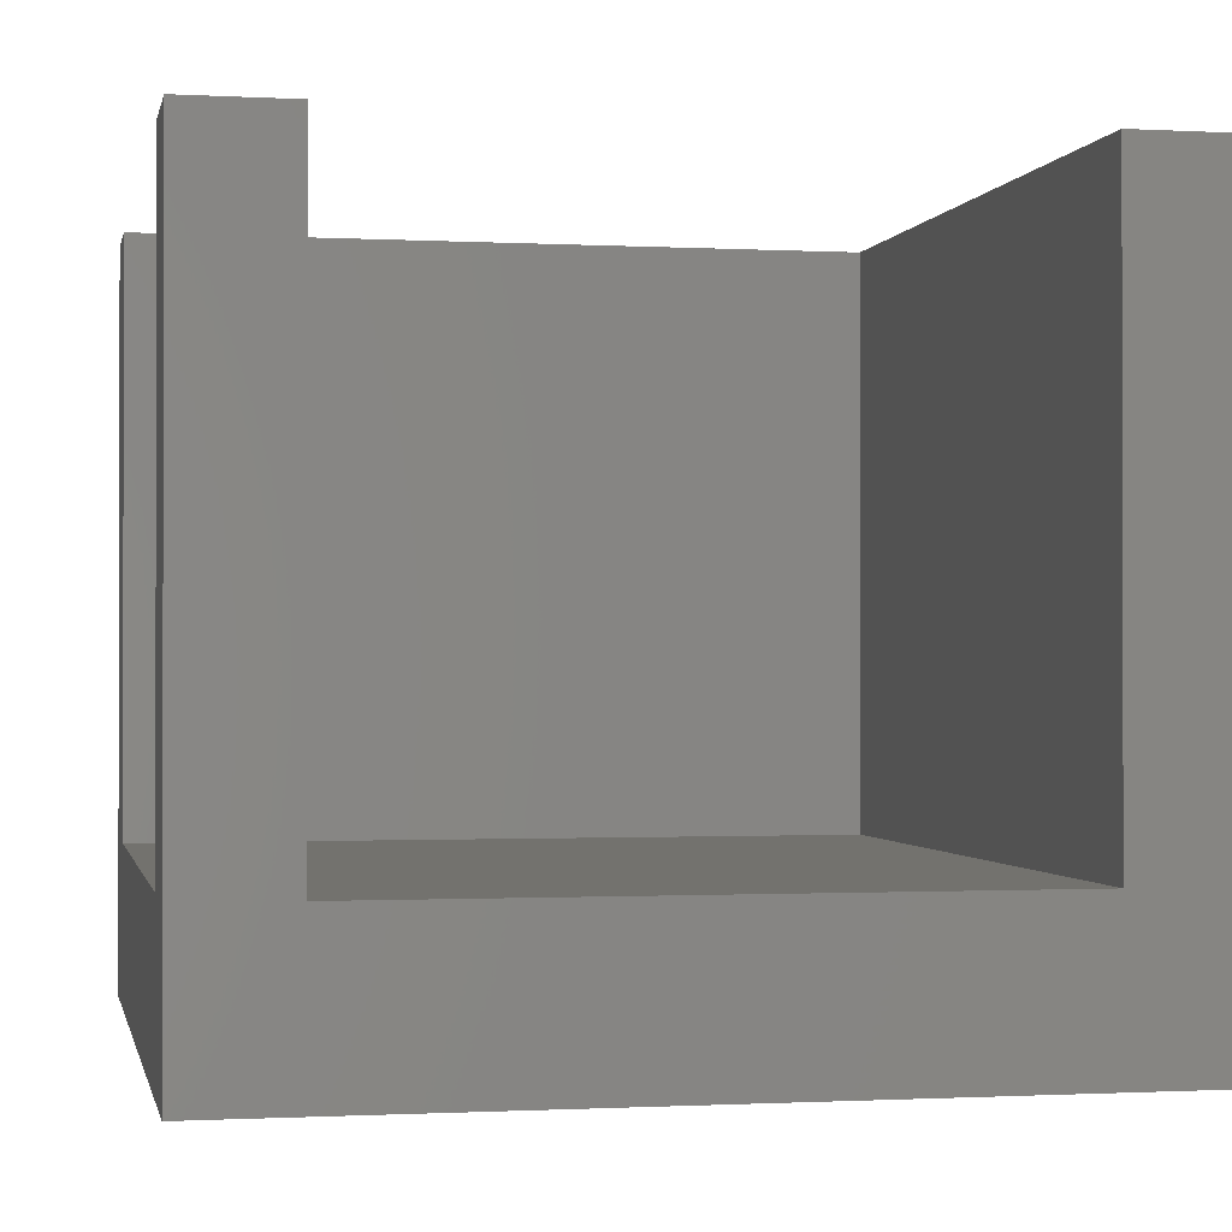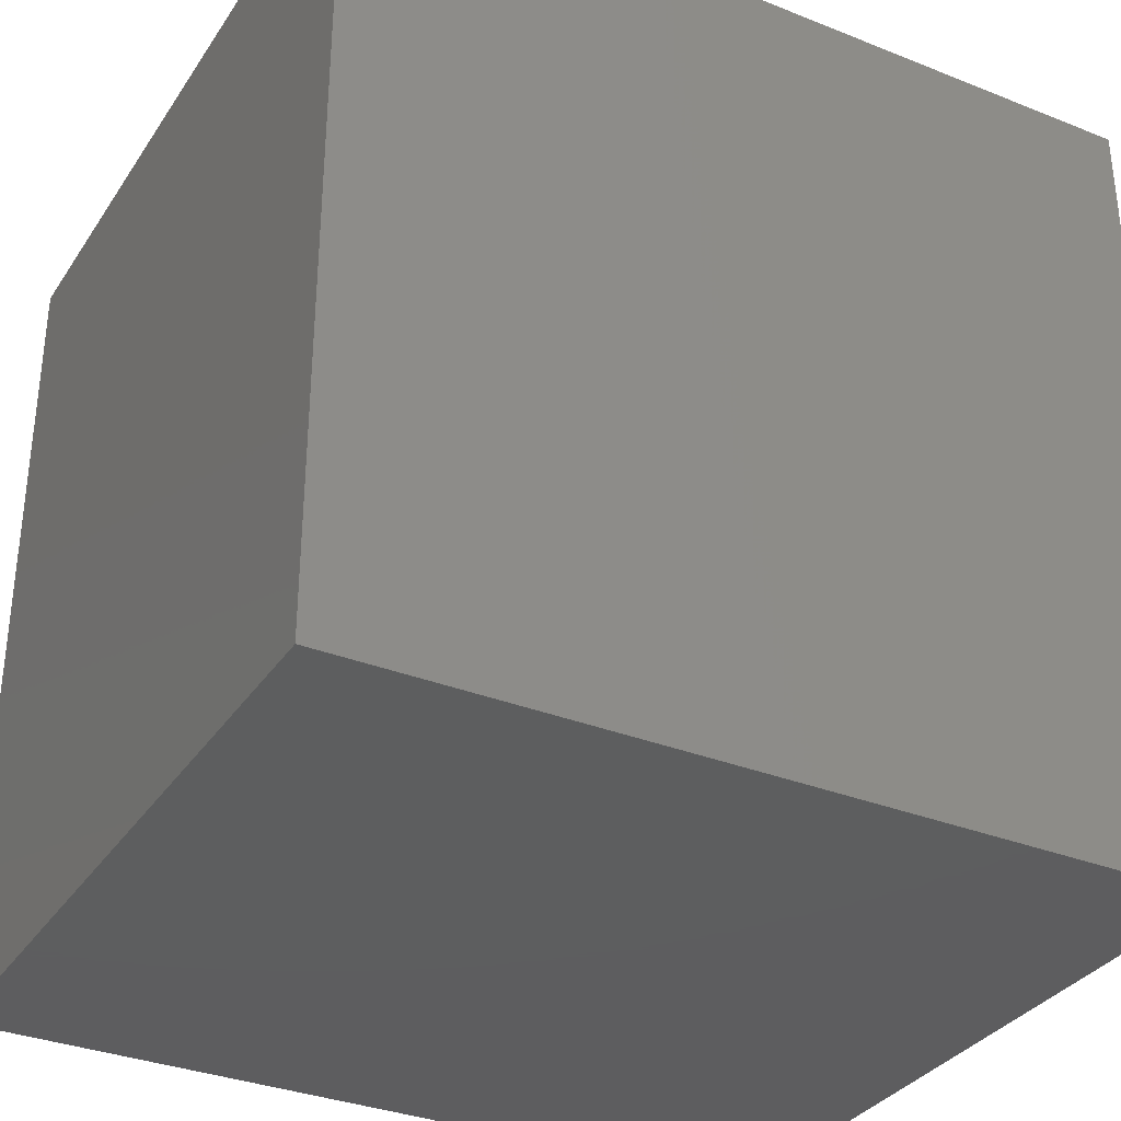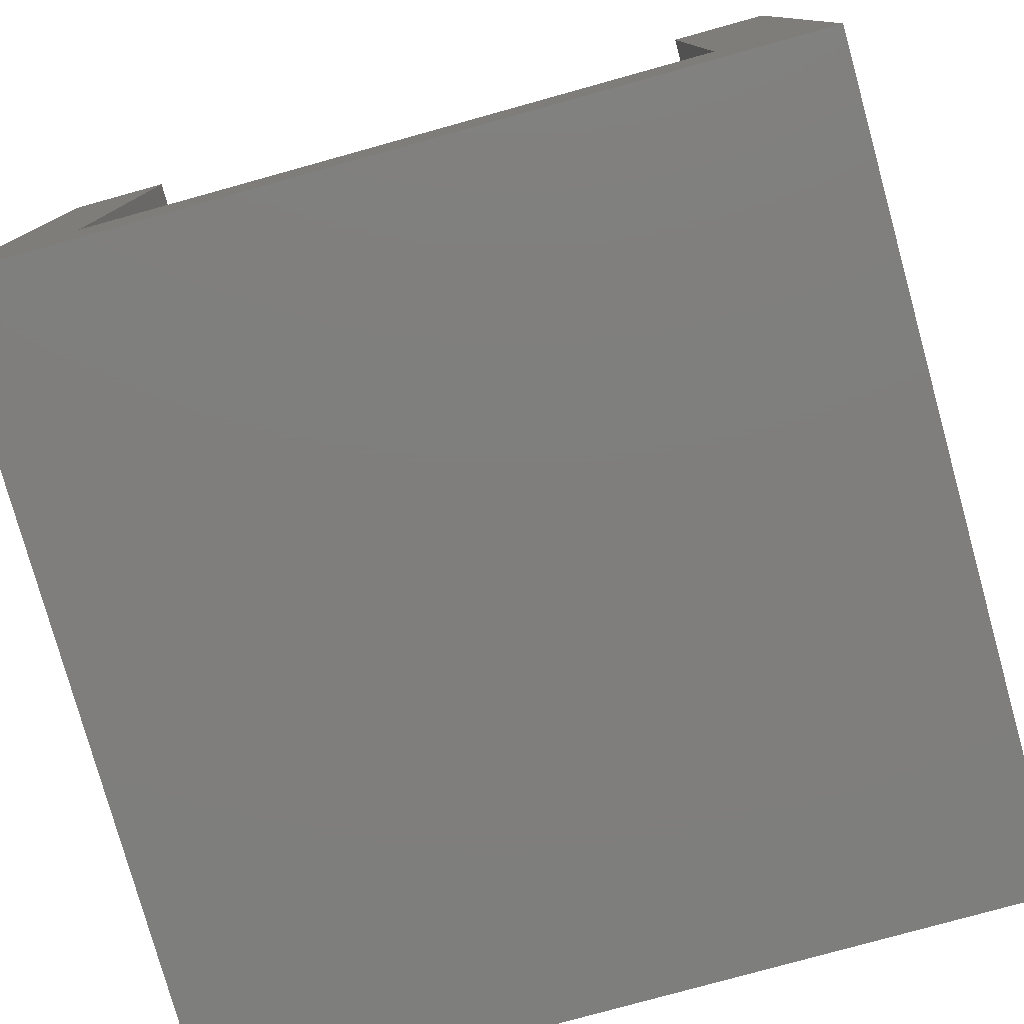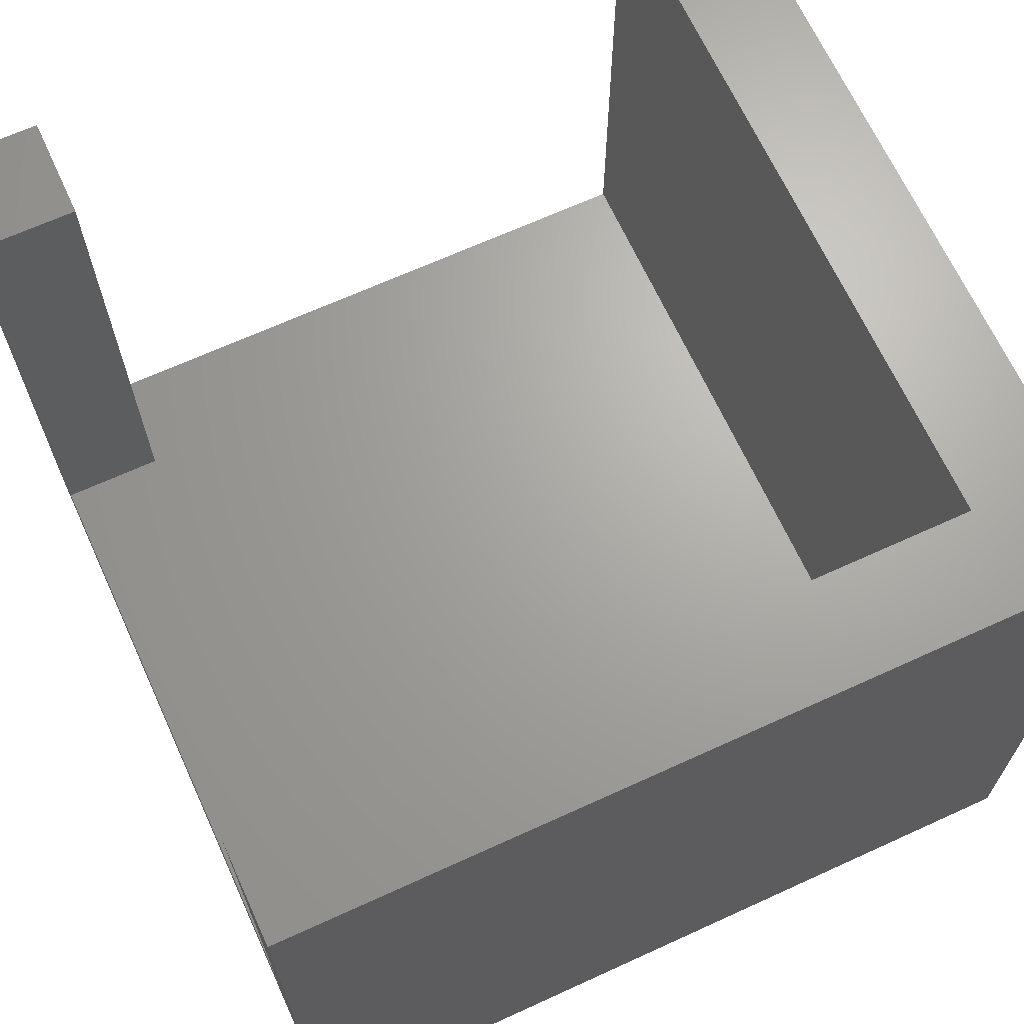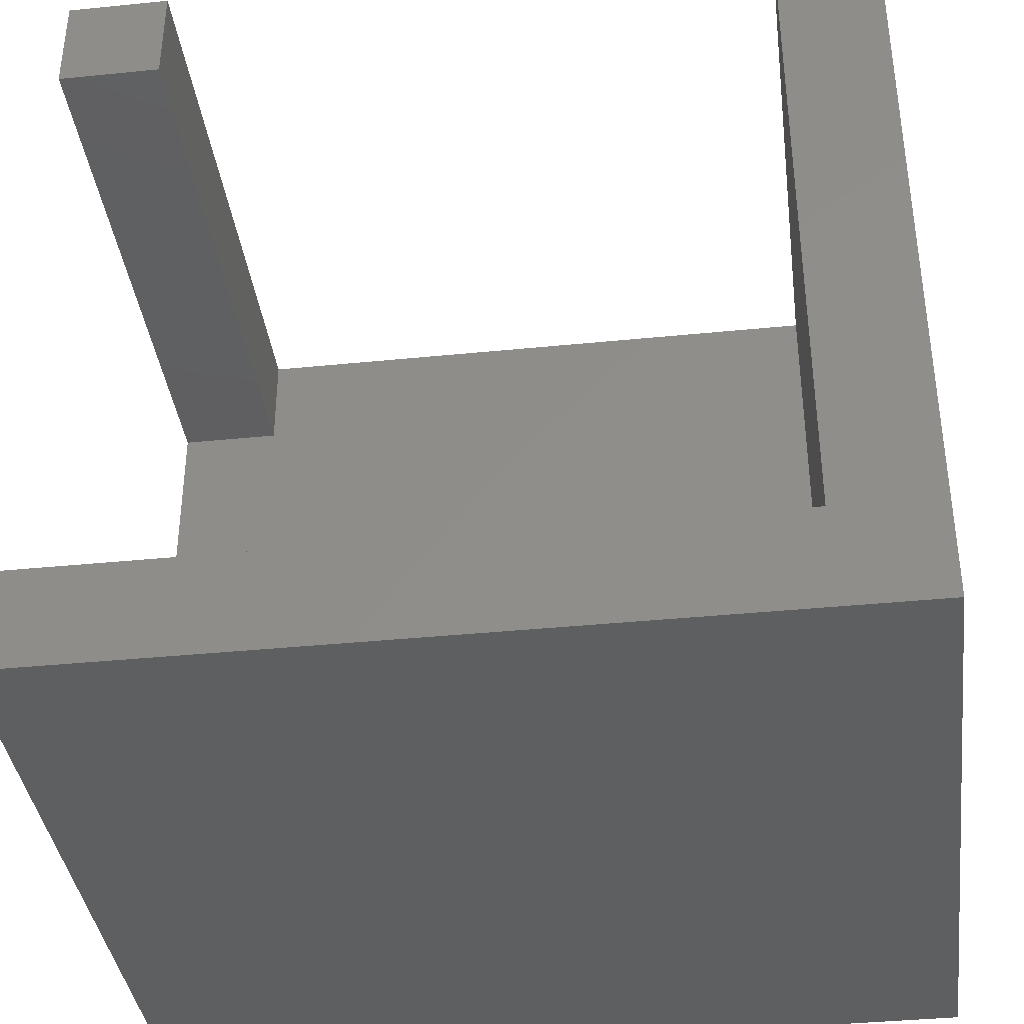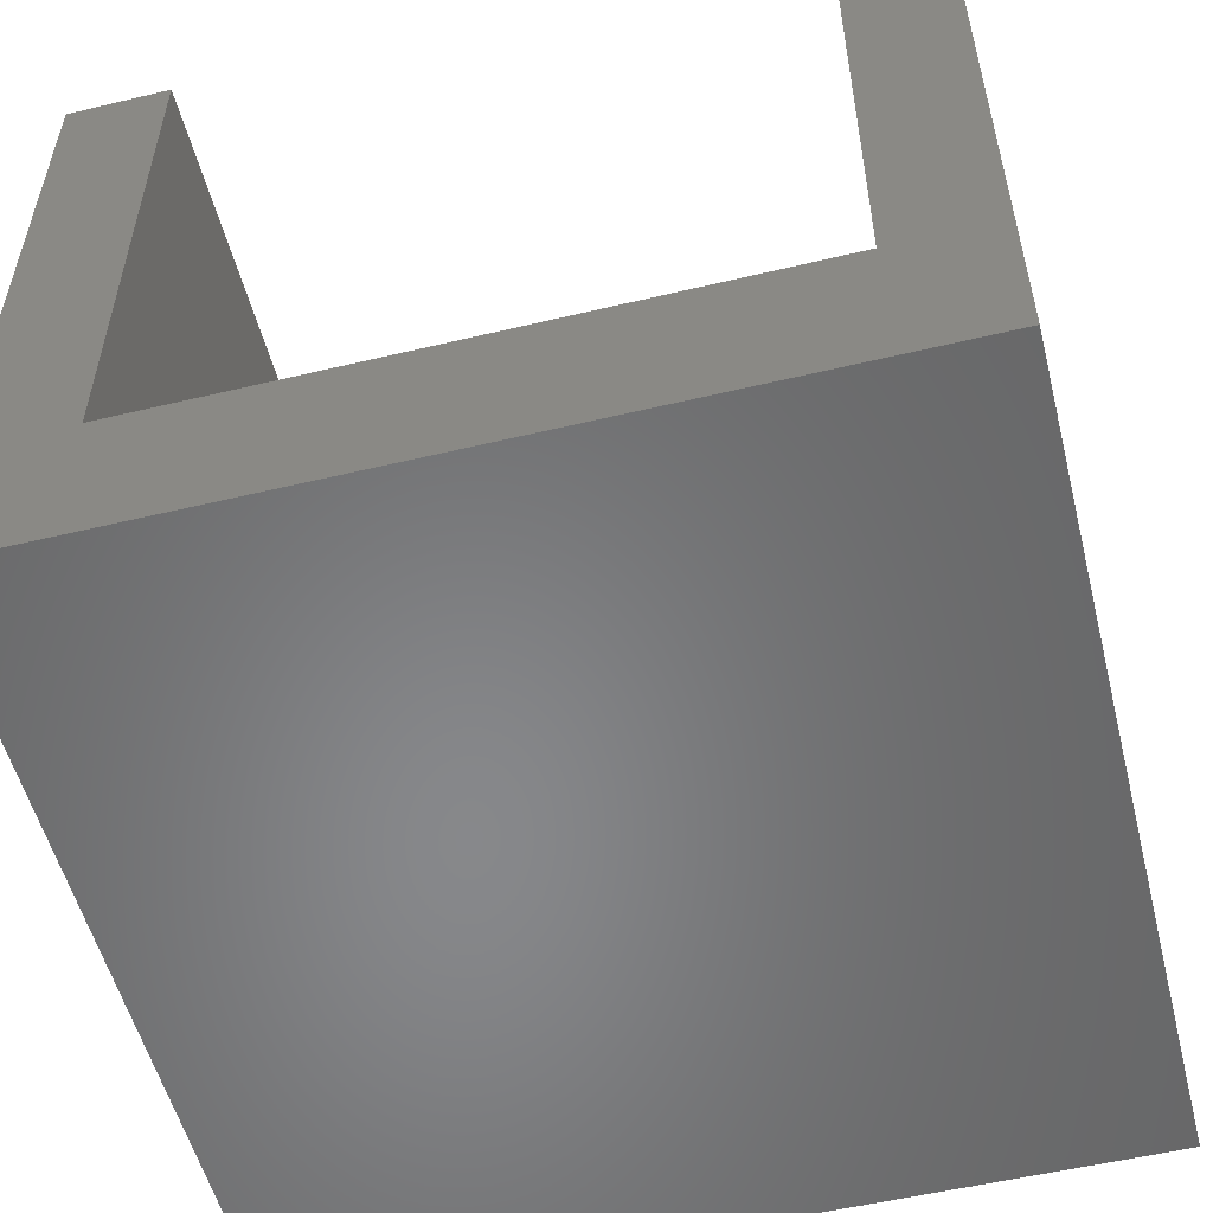
<metadata>
{"format":"stl","ext":"stl","renderer":"f3d","projection":"perspective","resolution":1024,"background":"white","views":[{"elev":-0.8,"azim":-101.4,"up":"+Z"},{"elev":-33.4,"azim":151.4,"up":"+Y"},{"elev":-78.4,"azim":-164.5,"up":"+Z"},{"elev":67.2,"azim":-24.6,"up":"+Z"},{"elev":-38.1,"azim":7.3,"up":"+Y"},{"elev":-54.4,"azim":-165.8,"up":"+Z"}]}
</metadata>
<code>
# stl→obj: 20 verts, 36 faces
v 0 17.5 3.75
v 0 20 0
v 0 2.5 3.75
v 0 0 0
v 0 0 17.75
v 0 17.5 17.75
v 0 20 17.75
v 0 2.5 17.75
v 20 0 0
v 20 0 17.75
v 20 20 0
v 17.5 20 3.75
v 2.5 20 3.75
v 17.5 20 17.75
v 20 20 17.75
v 2.5 20 17.75
v 2.5 17.5 17.75
v 2.5 17.5 3.75
v 17.5 2.5 3.75
v 17.5 2.5 17.75
f 1 2 3
f 4 5 3
f 4 3 2
f 2 1 6
f 2 6 7
f 3 5 8
f 5 4 9
f 10 5 9
f 4 2 9
f 9 2 11
f 12 11 13
f 2 7 13
f 2 13 11
f 11 12 14
f 11 14 15
f 13 7 16
f 7 6 17
f 16 7 17
f 6 1 18
f 17 6 18
f 1 3 19
f 18 1 19
f 12 18 19
f 13 18 12
f 3 8 19
f 19 8 20
f 8 5 10
f 20 8 10
f 15 20 10
f 14 20 15
f 10 9 11
f 15 10 11
f 19 20 12
f 12 20 14
f 17 18 13
f 16 17 13

</code>
